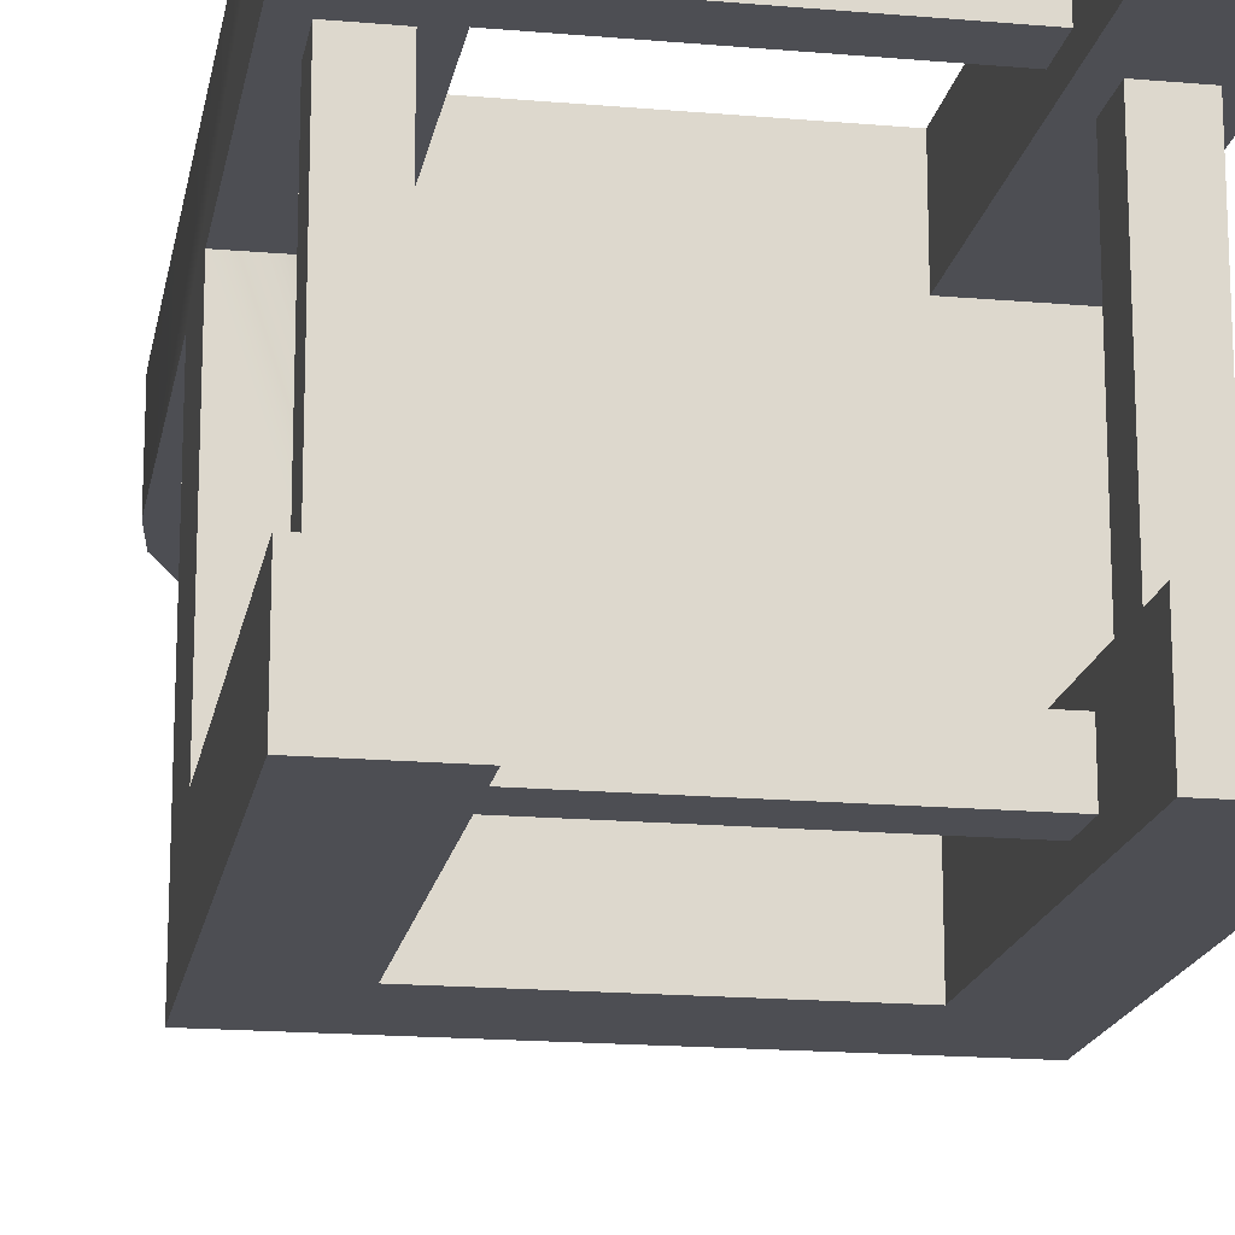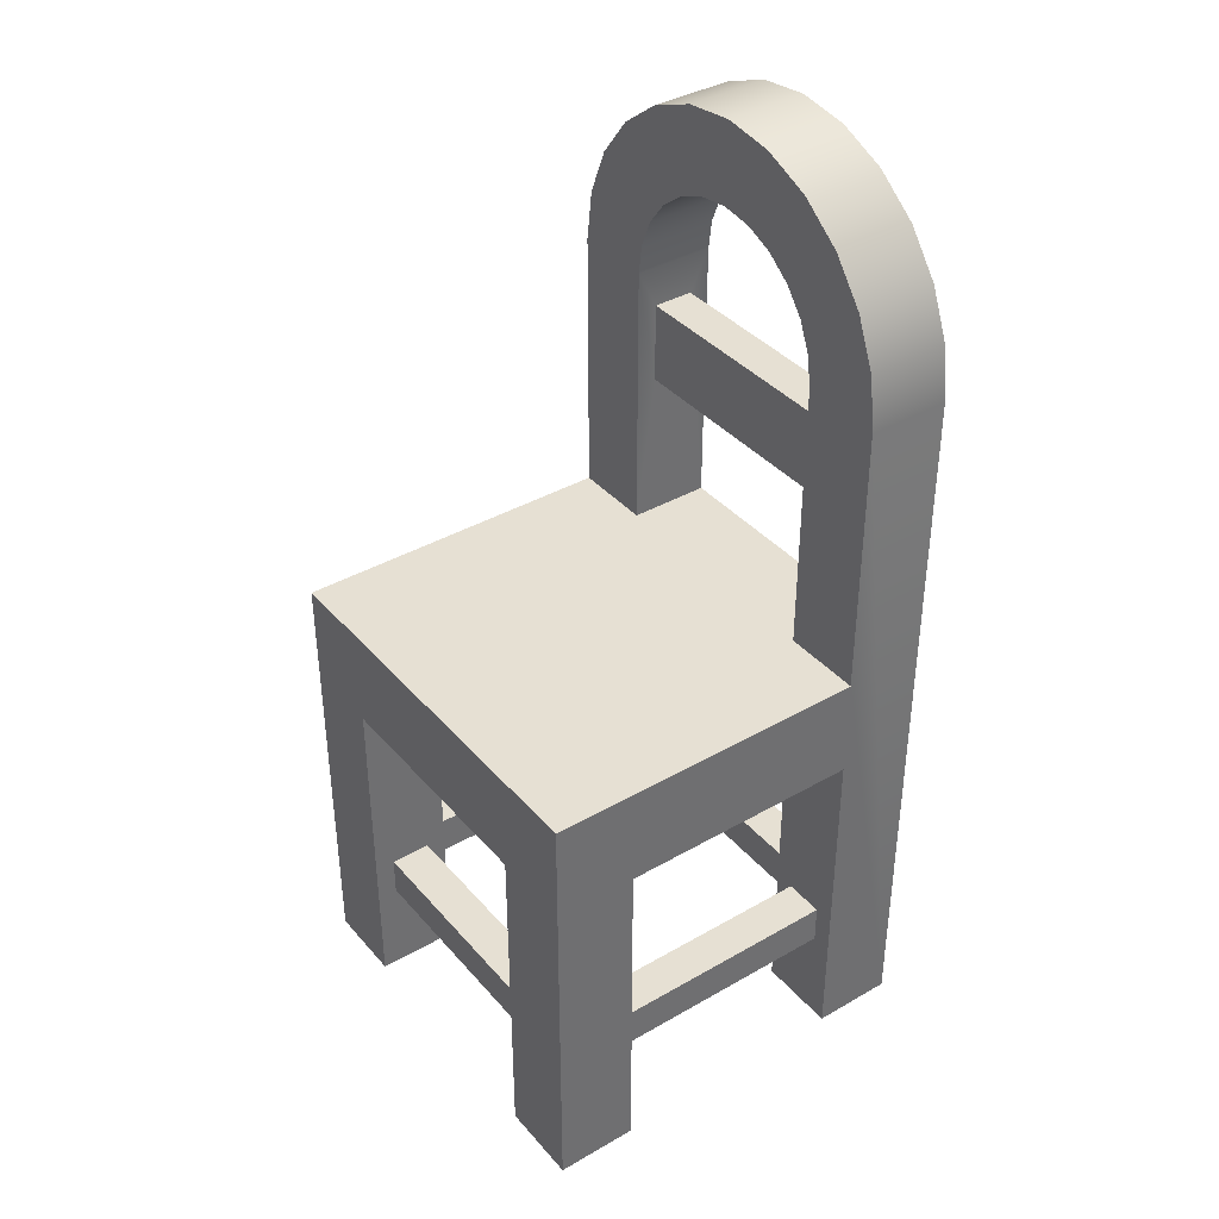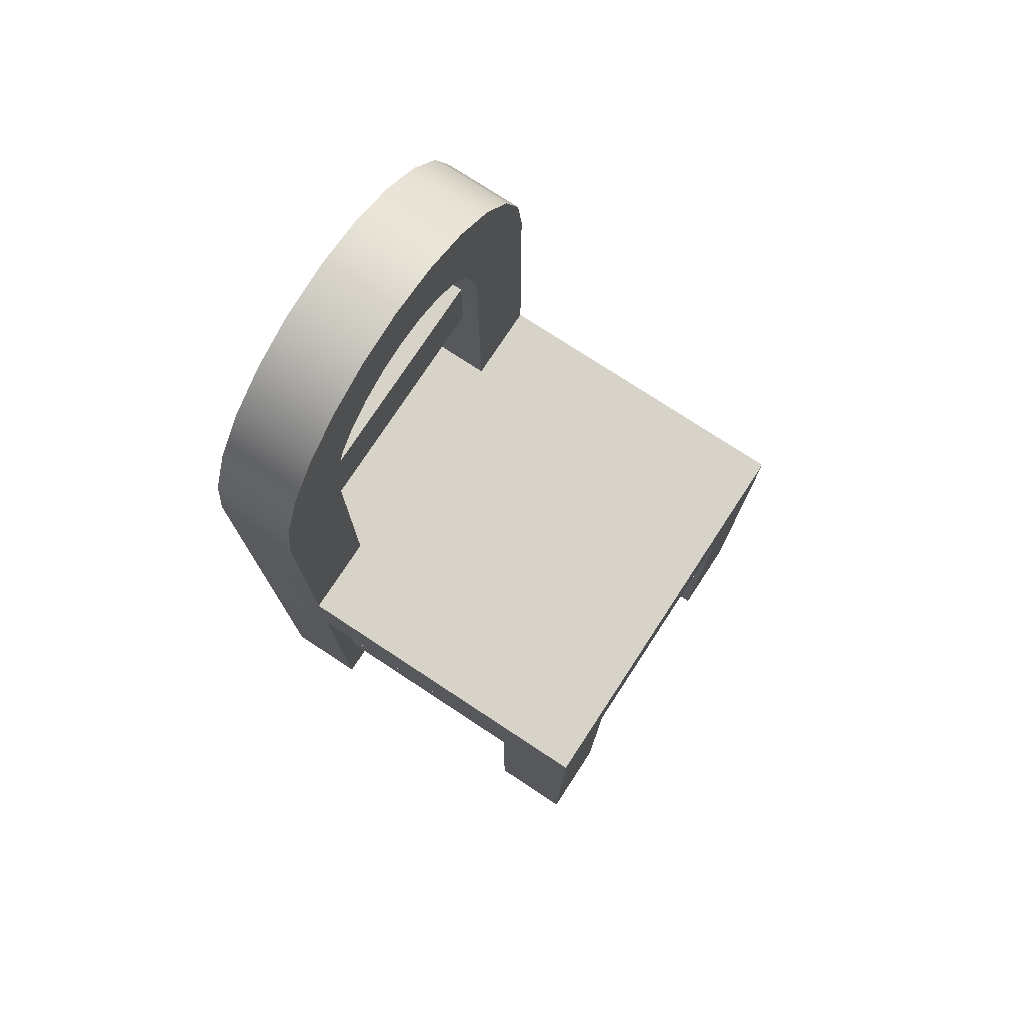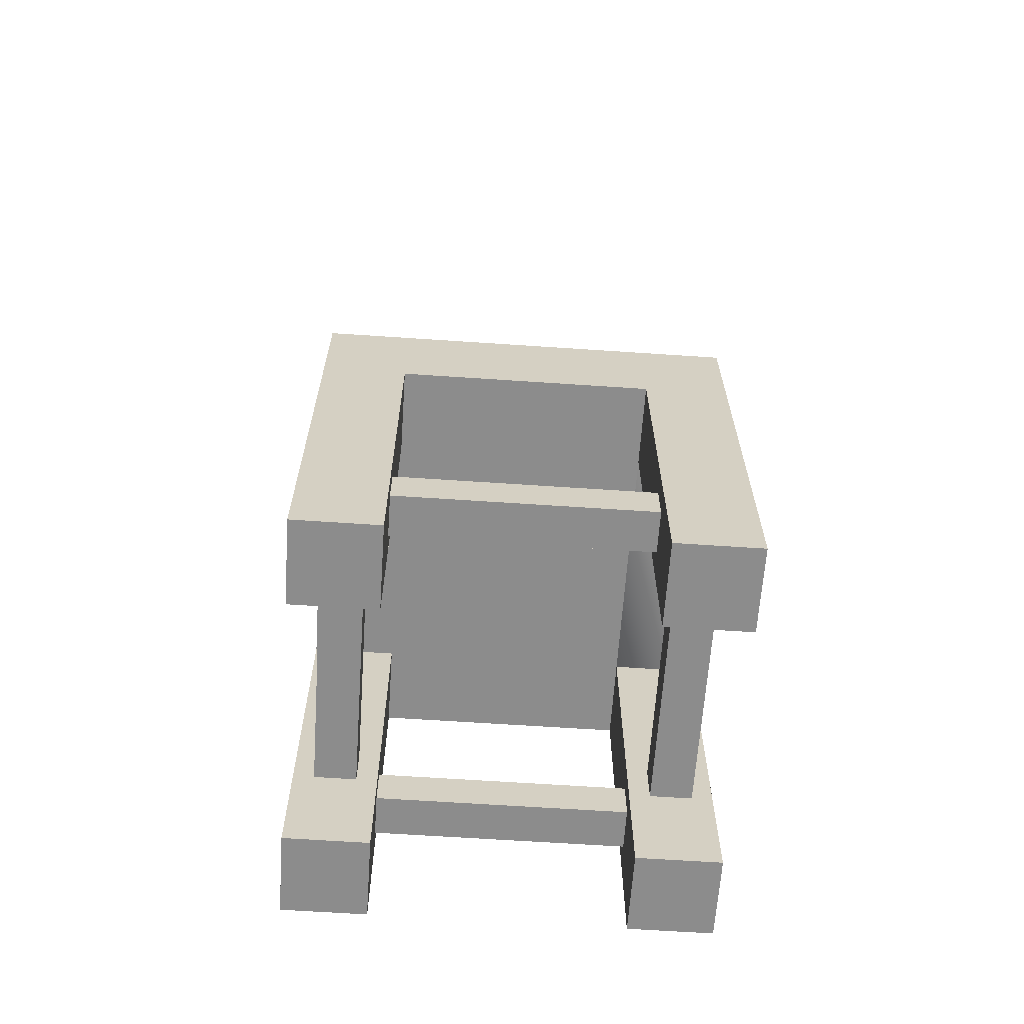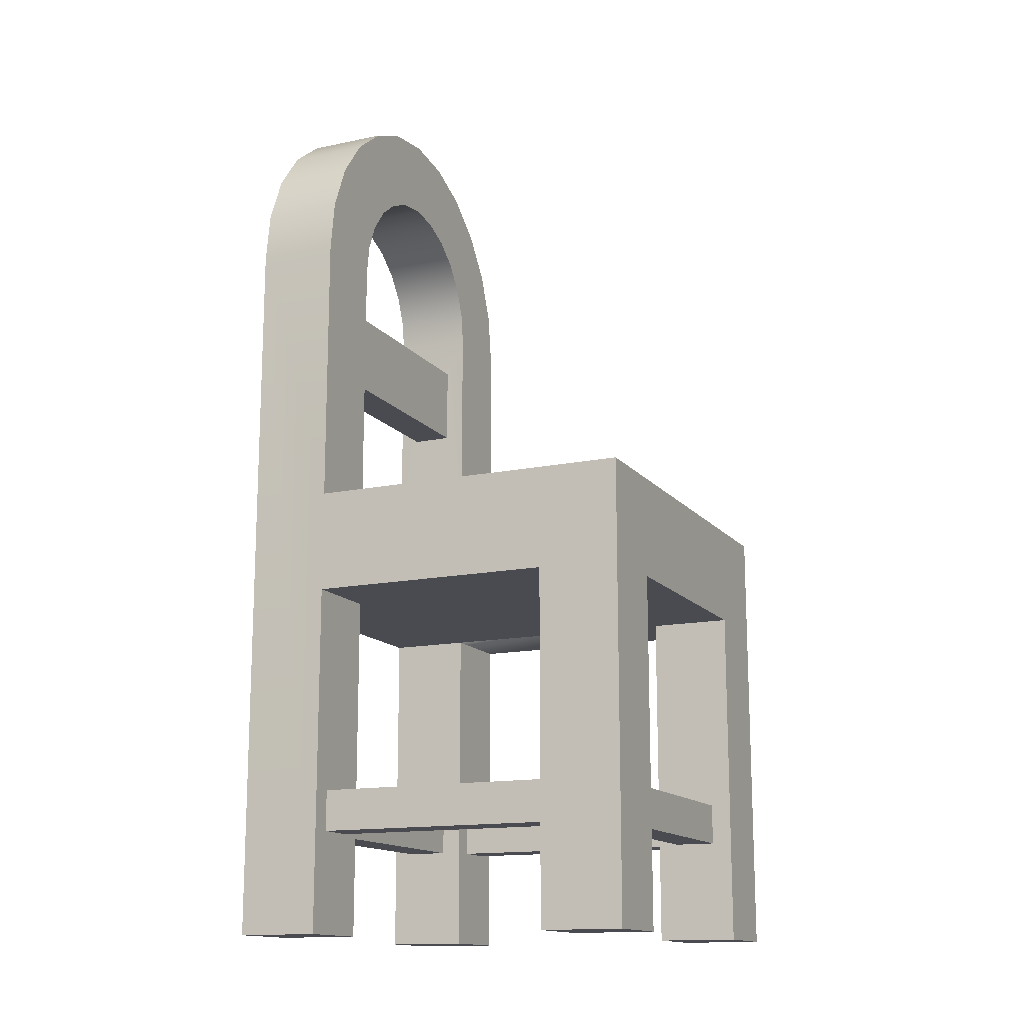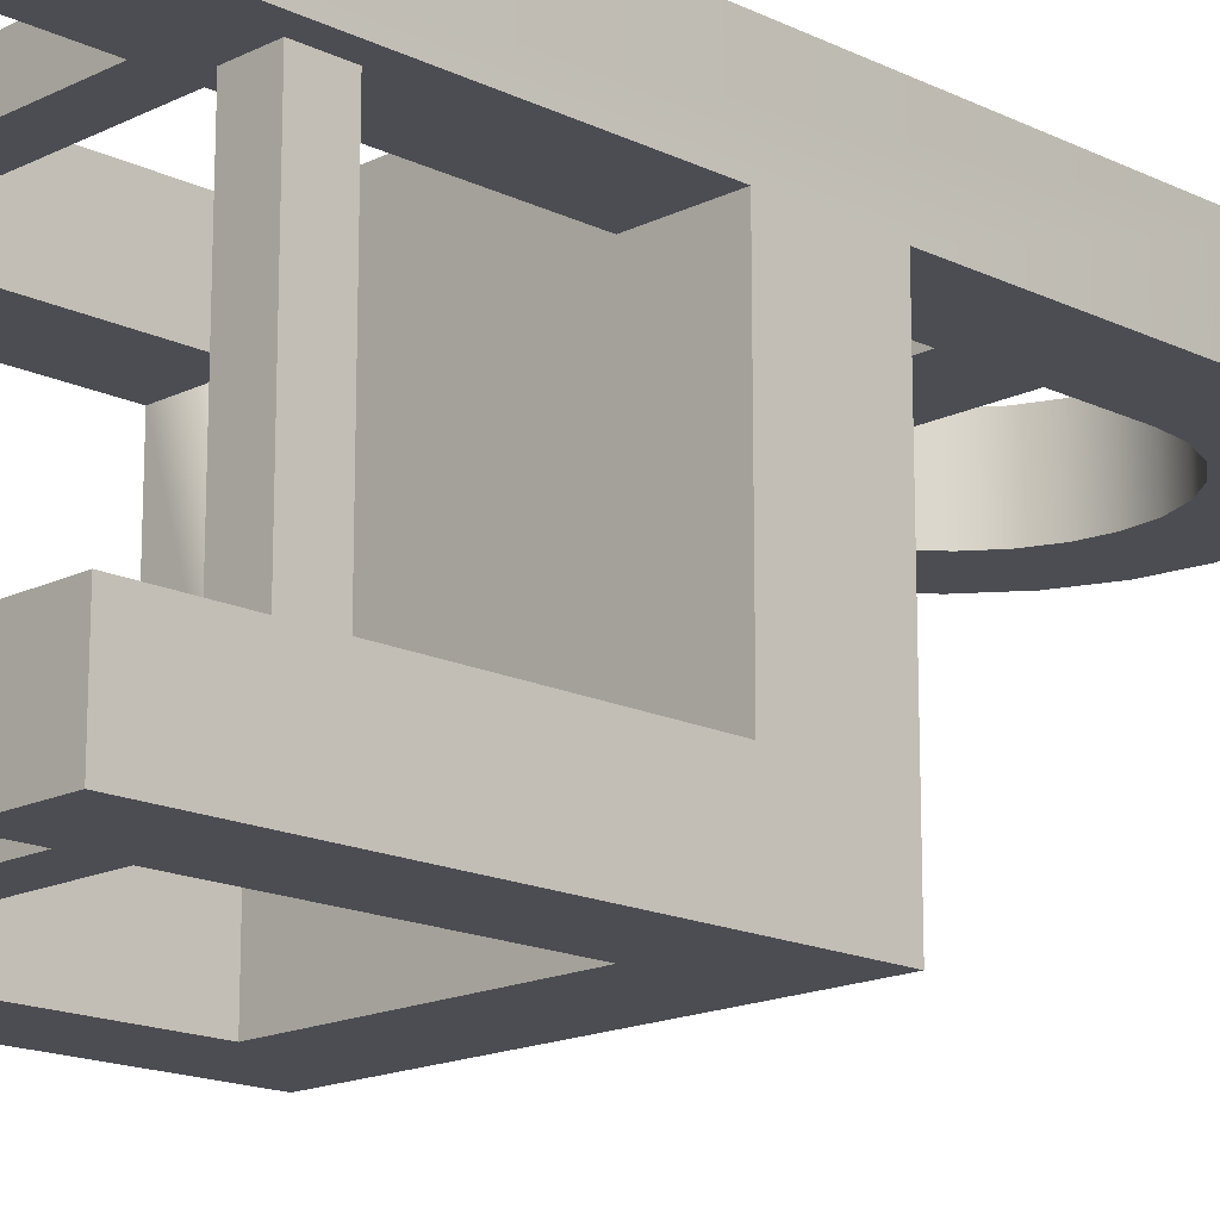
<metadata>
{"format":"obj","ext":"obj","renderer":"f3d","projection":"perspective","resolution":1024,"background":"white","views":[{"elev":-17.4,"azim":-9.9,"up":"+Z"},{"elev":38.3,"azim":-126.0,"up":"+Y"},{"elev":76.2,"azim":123.3,"up":"+Y"},{"elev":-64.2,"azim":176.1,"up":"+Y"},{"elev":-14.6,"azim":114.5,"up":"+Y"},{"elev":-16.3,"azim":45.3,"up":"+Z"}]}
</metadata>
<code>
o chairRounded
v -0.17 0.05 0.04
v -0.17 0.05 0.16
v -0.19 0.05 0.16
v -0.19 0.05 0.04
v -0.16 0 0
v -0.16 -0 0.04
v -0.2 -0 0.04
v -0.2 0 0
v -0.04 0.295 0.17
v -0.04 0.355 0.16
v -0.04 0.22 0.16
v -0.04 0.22 0.2
v -0.04 0.295 0.19
v -0.04 0.335 0.19
v -0.04 0.335 0.17
v -0.04 0.355 0.2
v 0 0.22 0.16
v 0 0.22 0
v -0.2 0.22 0
v -0.16 0.22 0.16
v -0.2 0.22 0.16
v -0.16 0.22 0.2
v -0.16 0.295 0.19
v -0.16 0.335 0.19
v -0.2 0.17 0.16
v -0.2 -0 0.16
v -0.2 -0 0.2
v -0.2 0.355 0.16
v -0.2 0.355 0.2
v -0.2 0.17 0.04
v -0.16 0.17 0.04
v -0.16 0.17 0.16
v -0.16 0.17 0
v -0.16 0.17 0.2
v -0.04 0.17 0
v -0.04 0.17 0.04
v -0.04 0.17 0.16
v -0.04 0.17 0.2
v 0 0.17 0.04
v 0 0.17 0.16
v -0.16 0.335 0.17
v 0 0 0
v -0.04 0 0
v -0.16 0.295 0.17
v 0 -0 0.16
v 0 -0 0.2
v -0.04 -0 0.2
v -0.04 -0 0.16
v -0.16 0.355 0.16
v -0.1966 0.3809 0.16
v -0.158 0.3705 0.16
v -0.152 0.385 0.16
v -0.1866 0.405 0.16
v -0.1424 0.3974 0.16
v -0.13 0.407 0.16
v -0.1707 0.4257 0.16
v -0.1155 0.413 0.16
v -0.1 0.415 0.16
v -0.02929 0.4257 0.16
v -0.08447 0.413 0.16
v -0.07 0.407 0.16
v -0.0134 0.405 0.16
v -0.05757 0.3974 0.16
v -0.04804 0.385 0.16
v -0.003407 0.3809 0.16
v -0.04204 0.3705 0.16
v 0 0.355 0.16
v -0.15 0.4416 0.16
v -0.05 0.4416 0.16
v -0.1259 0.4516 0.16
v -0.07412 0.4516 0.16
v -0.1 0.455 0.16
v 0 -0 0.04
v -0.04 -0 0.04
v -0.16 0.355 0.2
v -0.16 -0 0.16
v -0.16 -0 0.2
v -0.01 0.07 0.16
v -0.01 0.07 0.04
v -0.03 0.07 0.04
v -0.03 0.07 0.16
v -0.003407 0.3809 0.2
v 0 0.355 0.2
v -0.0134 0.405 0.2
v -0.02929 0.4257 0.2
v -0.05 0.4416 0.2
v -0.07412 0.4516 0.2
v -0.1 0.455 0.2
v -0.1259 0.4516 0.2
v -0.15 0.4416 0.2
v -0.1707 0.4257 0.2
v -0.1866 0.405 0.2
v -0.1966 0.3809 0.2
v -0.158 0.3705 0.2
v -0.152 0.385 0.2
v -0.1424 0.3974 0.2
v -0.13 0.407 0.2
v -0.1155 0.413 0.2
v -0.1 0.415 0.2
v -0.08447 0.413 0.2
v -0.07 0.407 0.2
v -0.05757 0.3974 0.2
v -0.04804 0.385 0.2
v -0.04204 0.3705 0.2
v -0.17 0.07 0.16
v -0.17 0.07 0.04
v -0.19 0.07 0.04
v -0.19 0.07 0.16
v -0.01 0.05 0.04
v -0.01 0.05 0.16
v -0.03 0.05 0.16
v -0.03 0.05 0.04
v -0.04 0.07 0.03
v -0.04 0.07 0.01
v -0.16 0.07 0.01
v -0.16 0.07 0.03
v -0.04 0.05 0.01
v -0.04 0.05 0.03
v -0.16 0.05 0.03
v -0.16 0.05 0.01
v -0.04 0.05 0.17
v -0.04 0.05 0.19
v -0.16 0.05 0.19
v -0.16 0.05 0.17
v -0.04 0.07 0.19
v -0.04 0.07 0.17
v -0.16 0.07 0.17
v -0.16 0.07 0.19
v -0.04 0.05 0.2
v -0.04 0.07 0.2
f 1 2 3
f 3 4 1
f 5 6 7
f 7 8 5
f 9 10 11
f 11 12 9
f 12 13 9
f 12 14 13
f 10 9 15
f 15 16 10
f 15 14 16
f 14 12 16
f 17 18 19
f 19 11 17
f 19 12 11
f 19 20 12
f 19 21 20
f 12 20 22
f 23 13 14
f 14 24 23
f 25 26 27
f 27 21 25
f 27 28 21
f 27 29 28
f 30 25 21
f 30 21 19
f 7 30 19
f 19 8 7
f 31 32 25
f 25 30 31
f 32 31 33
f 34 32 33
f 34 33 35
f 34 35 36
f 34 36 37
f 37 38 34
f 37 36 39
f 39 40 37
f 14 15 41
f 41 24 14
f 5 8 19
f 19 33 5
f 19 35 33
f 35 19 18
f 35 18 42
f 42 43 35
f 15 9 44
f 44 41 15
f 9 13 23
f 23 44 9
f 45 46 47
f 47 48 45
f 20 21 28
f 28 49 20
f 28 50 49
f 50 51 49
f 50 52 51
f 50 53 52
f 53 54 52
f 53 55 54
f 53 56 55
f 56 57 55
f 56 58 57
f 58 56 59
f 60 58 59
f 61 60 59
f 61 59 62
f 63 61 62
f 64 63 62
f 64 62 65
f 66 64 65
f 66 65 67
f 10 66 67
f 10 67 17
f 17 11 10
f 56 68 59
f 68 69 59
f 68 70 69
f 70 71 69
f 70 72 71
f 42 73 74
f 74 43 42
f 41 20 49
f 49 75 41
f 75 24 41
f 75 23 24
f 20 41 44
f 44 22 20
f 44 23 22
f 23 75 22
f 76 77 27
f 27 26 76
f 78 79 80
f 80 81 78
f 67 65 82
f 82 83 67
f 65 62 84
f 84 82 65
f 62 59 85
f 85 84 62
f 85 59 69
f 69 86 85
f 86 69 71
f 71 87 86
f 87 71 72
f 72 88 87
f 88 72 70
f 70 89 88
f 89 70 68
f 68 90 89
f 90 68 56
f 56 91 90
f 56 53 92
f 92 91 56
f 53 50 93
f 93 92 53
f 50 28 29
f 29 93 50
f 49 51 94
f 94 75 49
f 51 52 95
f 95 94 51
f 52 54 96
f 96 95 52
f 55 97 96
f 96 54 55
f 57 98 97
f 97 55 57
f 58 99 98
f 98 57 58
f 60 100 99
f 99 58 60
f 61 101 100
f 100 60 61
f 63 102 101
f 101 61 63
f 63 64 103
f 103 102 63
f 64 66 104
f 104 103 64
f 66 10 16
f 16 104 66
f 105 106 107
f 107 108 105
f 109 110 111
f 111 112 109
f 113 114 115
f 115 116 113
f 117 118 119
f 119 120 117
f 121 122 123
f 123 124 121
f 125 126 127
f 127 128 125
f 42 39 73
f 39 42 18
f 18 17 39
f 17 40 39
f 83 40 17
f 17 67 83
f 83 45 40
f 83 46 45
f 47 46 83
f 83 129 47
f 83 130 129
f 83 38 130
f 83 12 38
f 12 34 38
f 83 16 12
f 83 82 16
f 82 104 16
f 82 103 104
f 82 84 103
f 84 102 103
f 84 101 102
f 84 85 101
f 85 100 101
f 85 99 100
f 34 12 22
f 34 22 29
f 34 29 27
f 27 77 34
f 22 75 29
f 75 94 29
f 94 93 29
f 94 95 93
f 95 92 93
f 95 96 92
f 96 97 92
f 97 91 92
f 99 85 91
f 97 98 91
f 98 99 91
f 85 86 91
f 86 90 91
f 86 87 90
f 87 89 90
f 87 88 89
f 123 122 125
f 125 128 123
f 125 122 129
f 129 130 125
f 125 130 38
f 126 125 38
f 126 38 37
f 37 121 126
f 121 37 48
f 48 47 121
f 47 122 121
f 47 129 122
f 1 106 105
f 105 2 1
f 3 76 26
f 26 25 3
f 25 108 3
f 25 105 108
f 76 3 2
f 2 32 76
f 2 105 32
f 105 25 32
f 1 7 6
f 6 31 1
f 31 106 1
f 31 107 106
f 7 1 4
f 4 30 7
f 4 107 30
f 107 31 30
f 119 118 113
f 113 116 119
f 115 5 33
f 33 31 115
f 31 116 115
f 31 119 116
f 5 115 120
f 120 6 5
f 120 119 6
f 119 31 6
f 109 79 78
f 78 110 109
f 109 74 73
f 73 39 109
f 39 79 109
f 39 80 79
f 74 109 112
f 112 36 74
f 112 80 36
f 80 39 36
f 111 45 48
f 48 37 111
f 37 81 111
f 37 78 81
f 45 111 110
f 110 40 45
f 110 78 40
f 78 37 40
f 126 121 124
f 124 127 126
f 127 76 32
f 32 34 127
f 34 128 127
f 34 123 128
f 76 127 124
f 124 77 76
f 124 123 77
f 123 34 77
f 117 120 115
f 115 114 117
f 117 35 43
f 43 74 117
f 74 118 117
f 35 117 114
f 114 36 35
f 118 74 36
f 114 113 36
f 113 118 36
f 107 4 3
f 3 108 107
f 81 80 112
f 112 111 81

</code>
